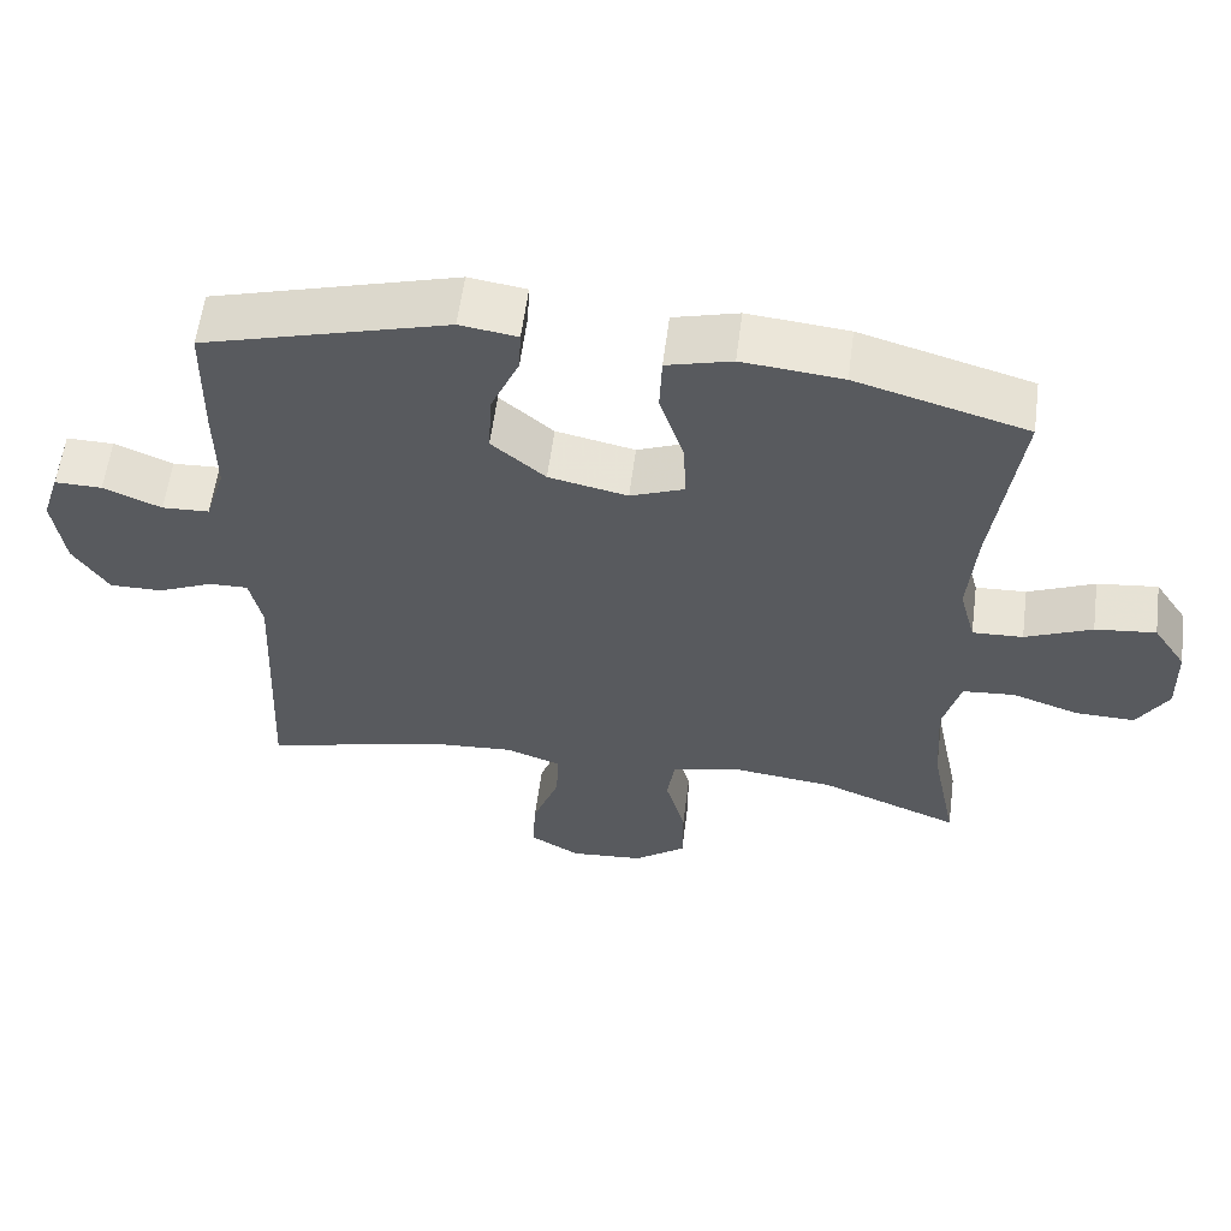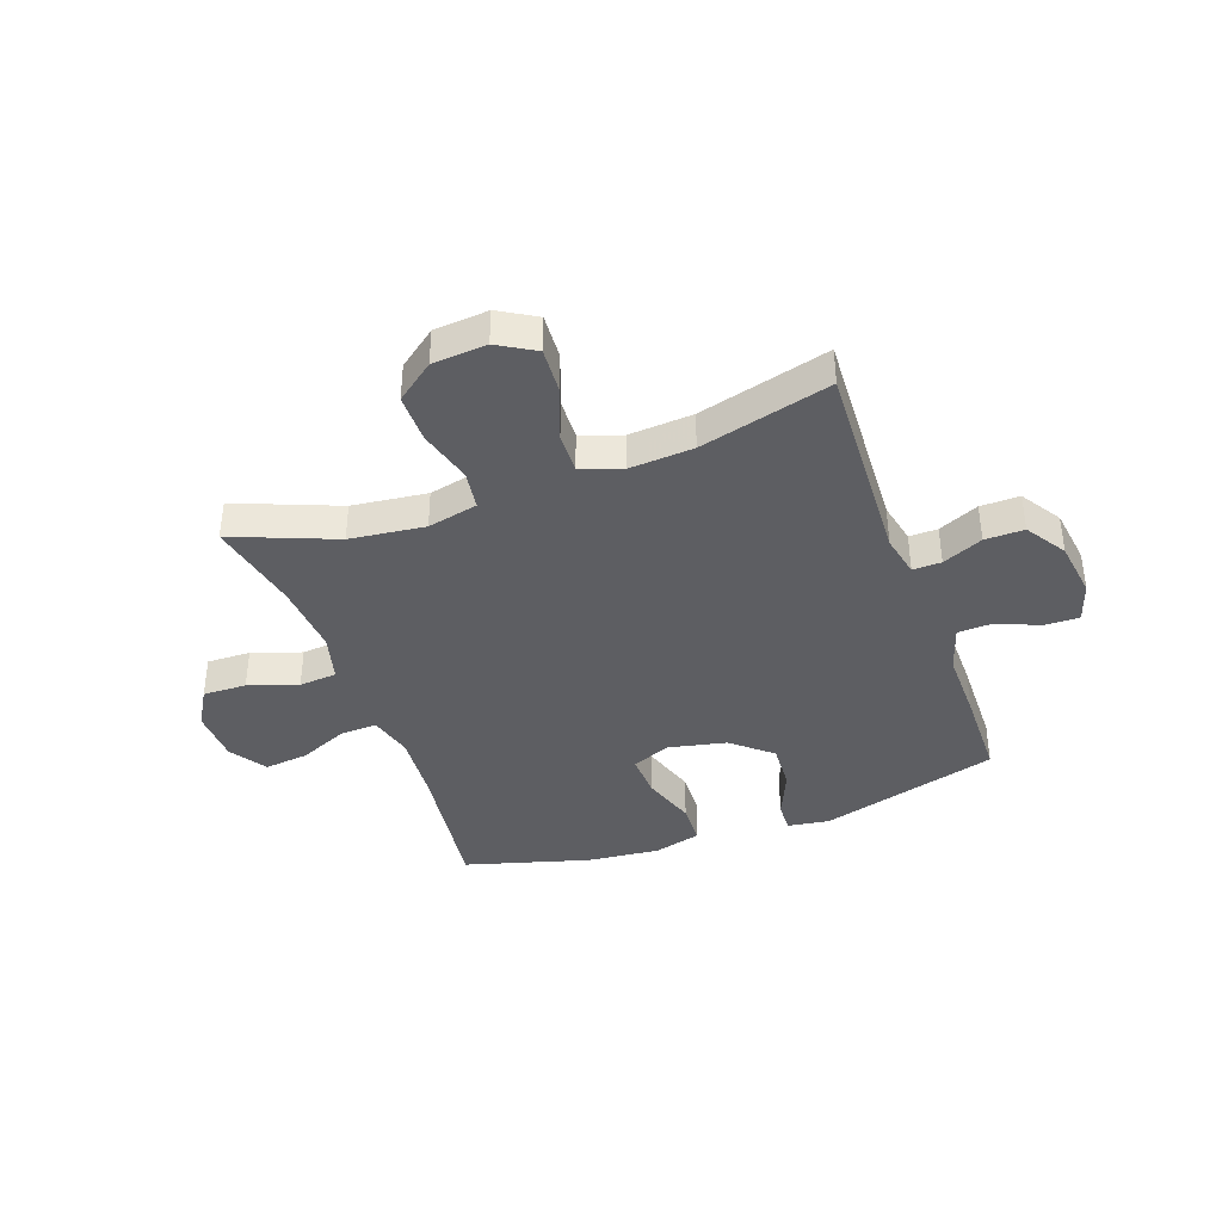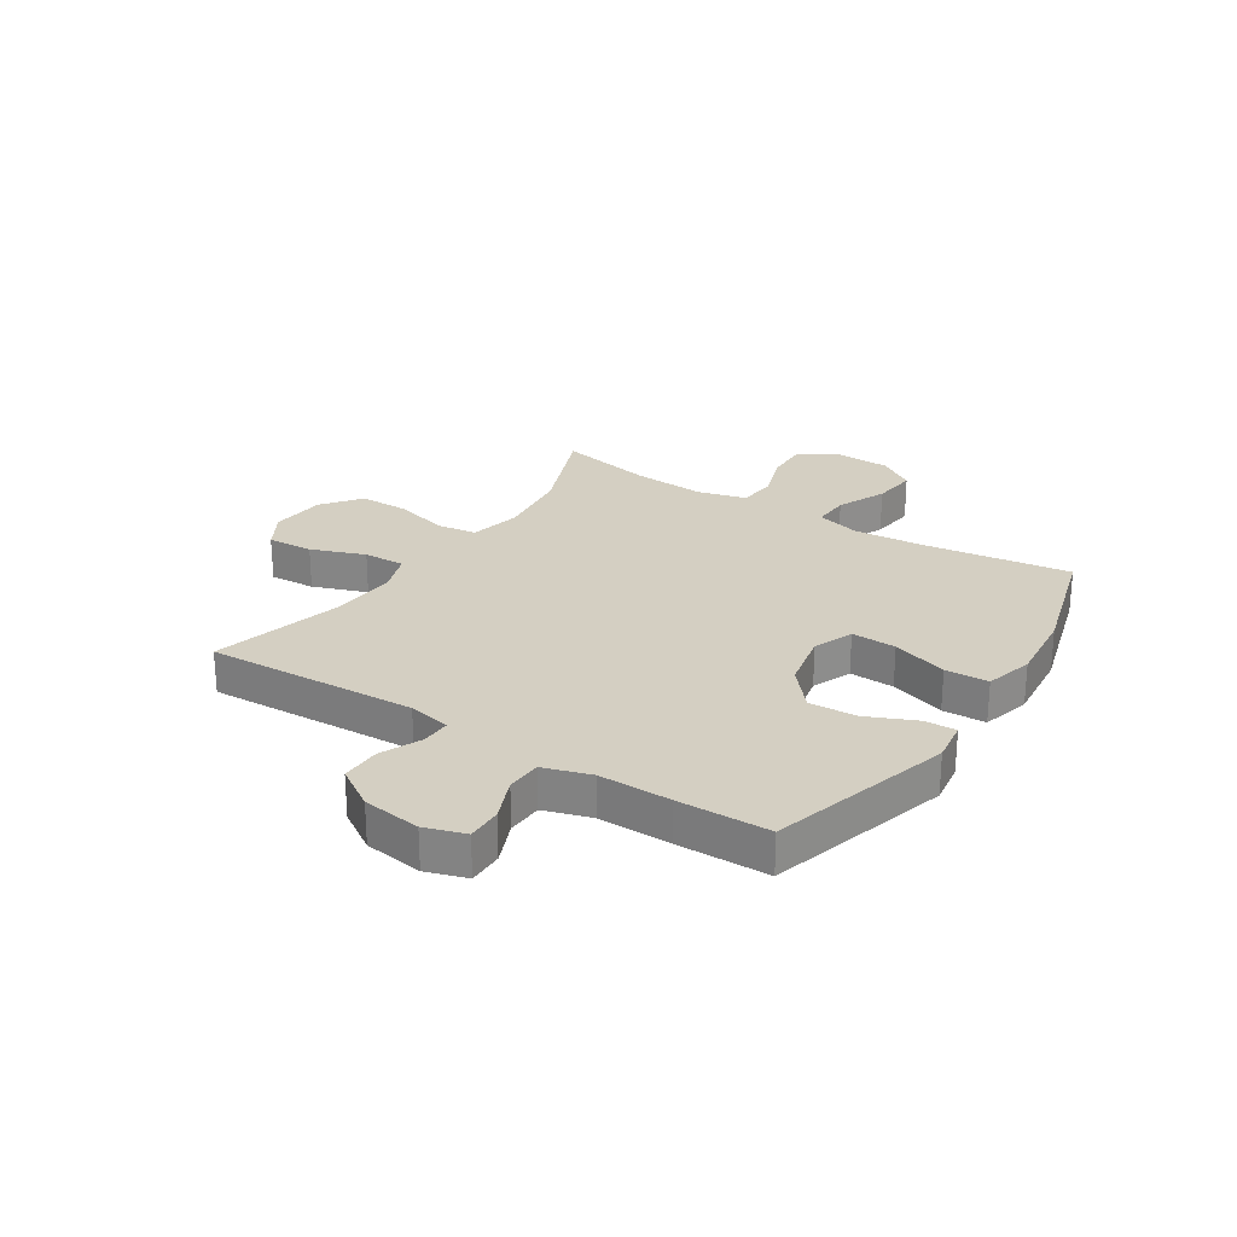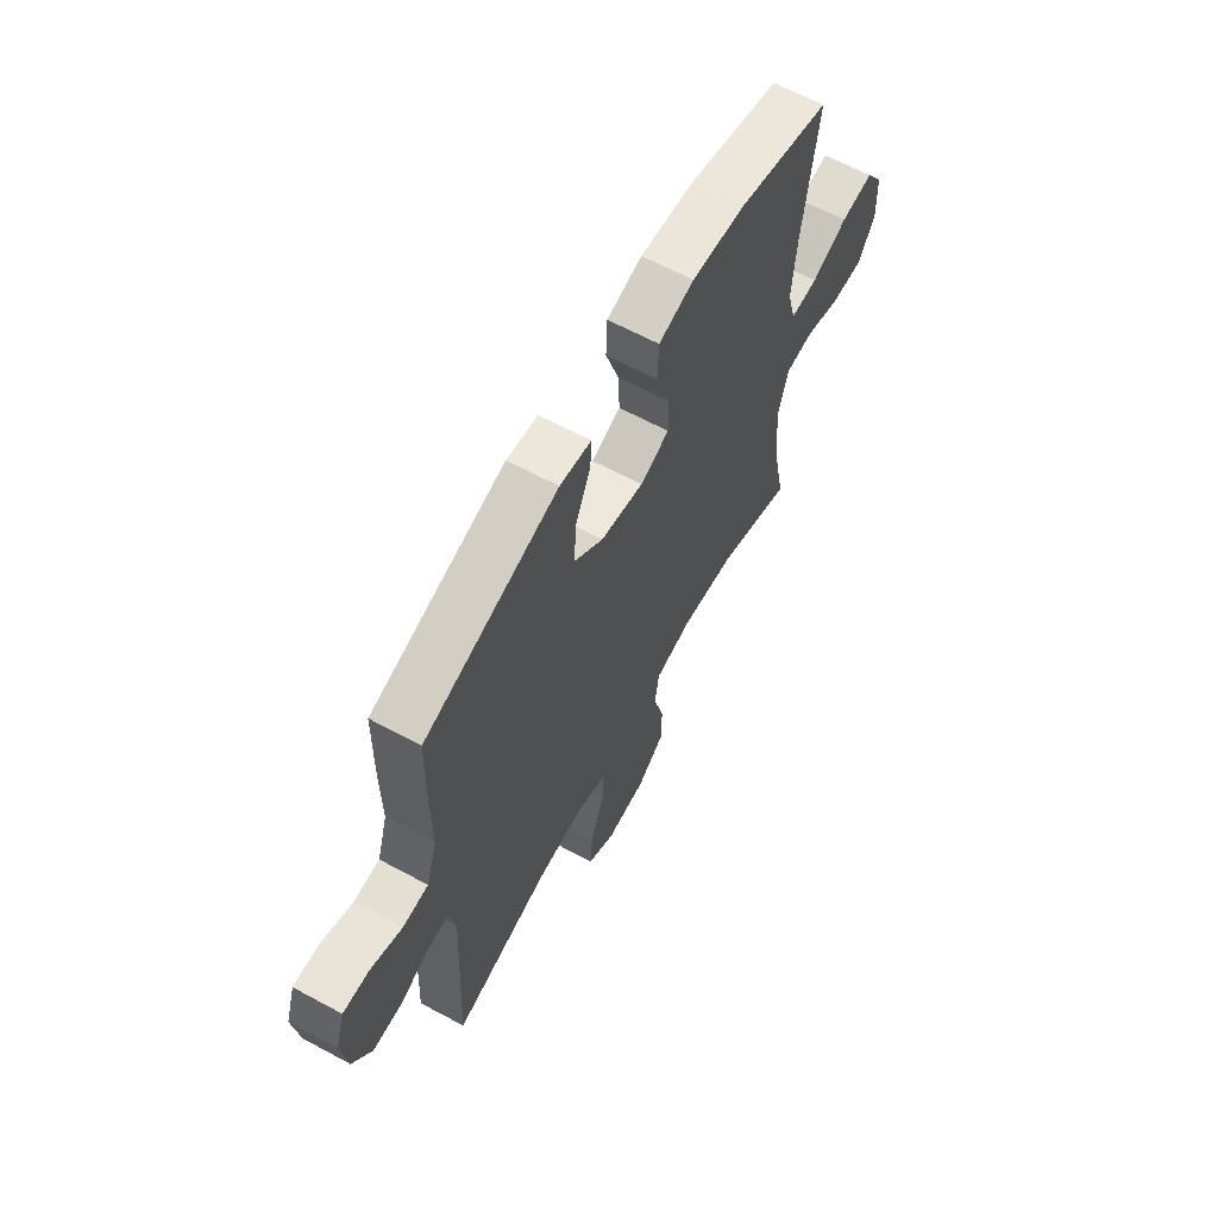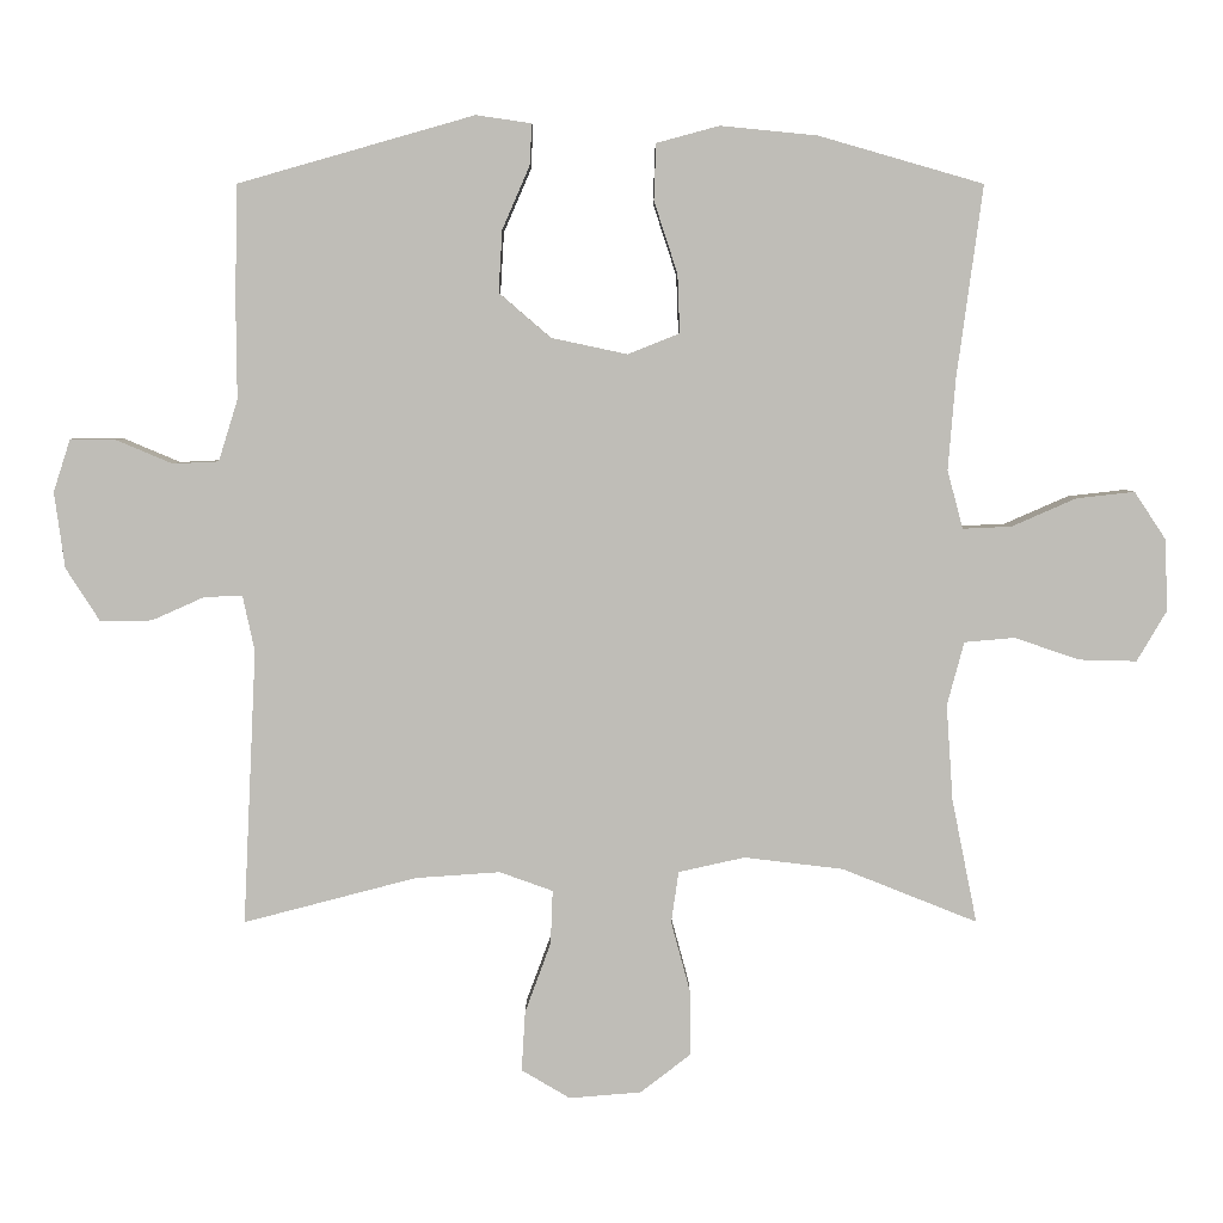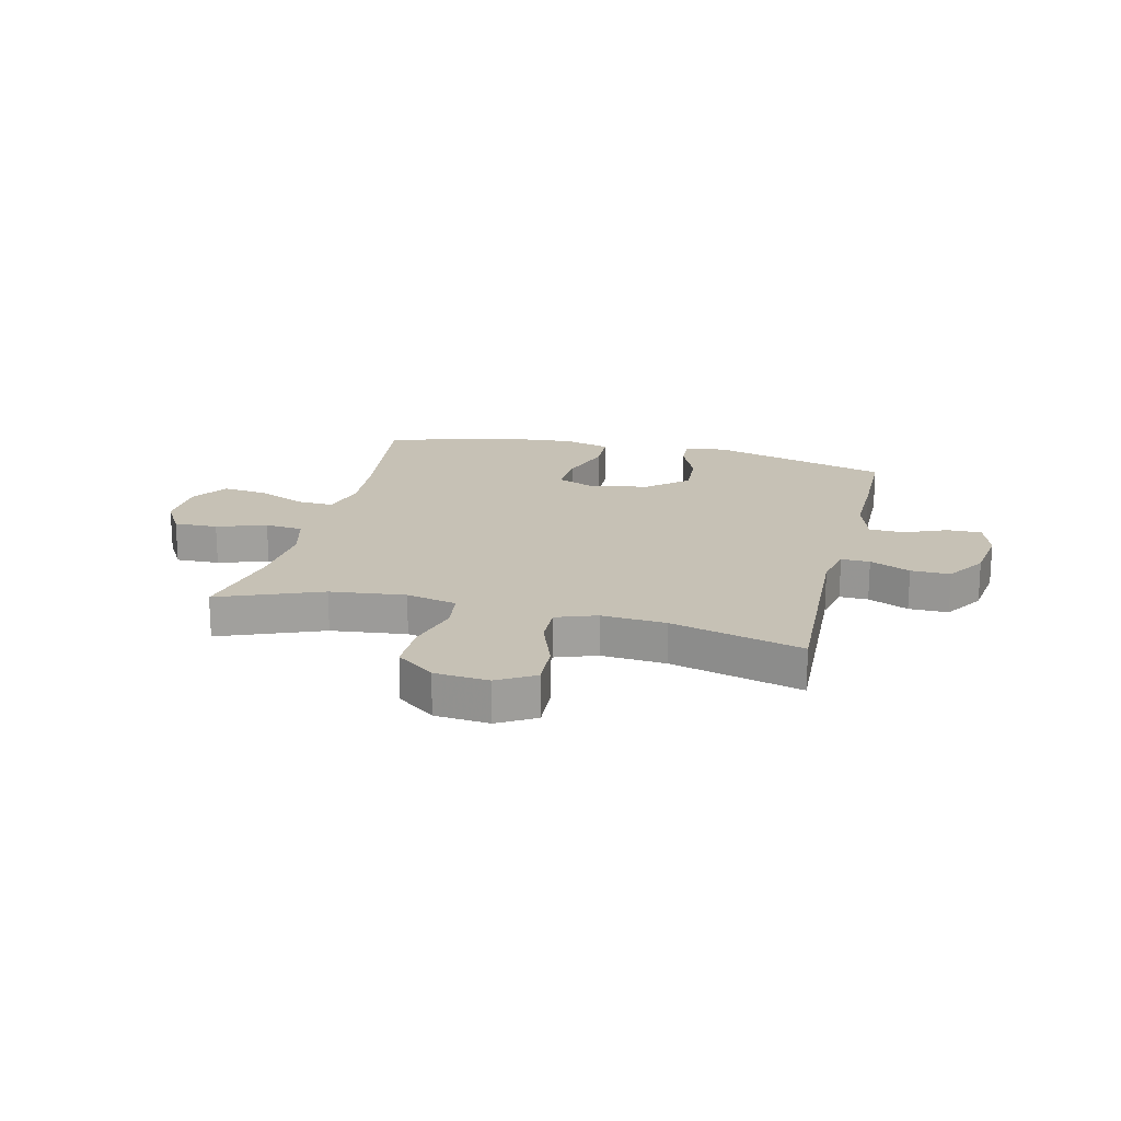
<metadata>
{"format":"obj","ext":"obj","renderer":"f3d","projection":"perspective","resolution":1024,"background":"white","views":[{"elev":58.8,"azim":7.4,"up":"+Z"},{"elev":-39.0,"azim":-160.1,"up":"+Y"},{"elev":25.7,"azim":-57.1,"up":"+Y"},{"elev":63.6,"azim":-61.4,"up":"+Z"},{"elev":4.8,"azim":-0.2,"up":"+Z"},{"elev":18.8,"azim":-166.2,"up":"+Y"}]}
</metadata>
<code>
v 0.5 0.07 0.5
v 0.465 0.07 0.241
v 0.455 0.07 0.117
v 0.476 0.07 0.038
v 0.542 0.07 0.041
v 0.629 0.07 0.079
v 0.708 0.07 0.088
v 0.751 0.07 0.023
v 0.754 0.07 -0.074
v 0.714 0.07 -0.142
v 0.636 0.07 -0.14
v 0.548 0.07 -0.11
v 0.48 0.07 -0.116
v 0.457 0.07 -0.202
v 0.466 0.07 -0.332
v 0.5 0.07 -0.5
v 0.317 0.07 -0.427
v 0.183 0.07 -0.411
v 0.093 0.07 -0.431
v 0.083 0.07 -0.501
v 0.109 0.07 -0.597
v 0.109 0.07 -0.685
v 0.041 0.07 -0.737
v -0.056 0.07 -0.745
v -0.122 0.07 -0.706
v -0.117 0.07 -0.625
v -0.082 0.07 -0.53
v -0.079 0.07 -0.457
v -0.151 0.07 -0.431
v -0.266 0.07 -0.439
v -0.5 0.07 -0.5
v -0.482 0.07 -0.128
v -0.498 0.07 -0.053
v -0.549 0.07 -0.054
v -0.621 0.07 -0.086
v -0.691 0.07 -0.087
v -0.737 0.07 -0.015
v -0.751 0.07 0.088
v -0.728 0.07 0.159
v -0.666 0.07 0.158
v -0.59 0.07 0.126
v -0.528 0.07 0.129
v -0.502 0.07 0.212
v -0.503 0.07 0.339
v -0.5 0.07 0.5
v -0.18 0.07 0.591
v -0.105 0.07 0.58
v -0.108 0.07 0.524
v -0.145 0.07 0.439
v -0.15 0.07 0.355
v -0.08 0.07 0.295
v 0.023 0.07 0.273
v 0.093 0.07 0.301
v 0.09 0.07 0.38
v 0.058 0.07 0.478
v 0.061 0.07 0.554
v 0.146 0.07 0.577
v 0.277 0.07 0.564
v 0.5 0 0.5
v 0.465 0 0.241
v 0.455 0 0.117
v 0.476 0 0.038
v 0.542 0 0.041
v 0.629 0 0.079
v 0.708 0 0.088
v 0.751 0 0.023
v 0.754 0 -0.074
v 0.714 0 -0.142
v 0.636 0 -0.14
v 0.548 0 -0.11
v 0.48 0 -0.116
v 0.457 0 -0.202
v 0.466 0 -0.332
v 0.5 0 -0.5
v 0.317 0 -0.427
v 0.183 0 -0.411
v 0.093 0 -0.431
v 0.083 0 -0.501
v 0.109 0 -0.597
v 0.109 0 -0.685
v 0.041 0 -0.737
v -0.056 0 -0.745
v -0.122 0 -0.706
v -0.117 0 -0.625
v -0.082 0 -0.53
v -0.079 0 -0.457
v -0.151 0 -0.431
v -0.266 0 -0.439
v -0.5 0 -0.5
v -0.482 0 -0.128
v -0.498 0 -0.053
v -0.549 0 -0.054
v -0.621 0 -0.086
v -0.691 0 -0.087
v -0.737 0 -0.015
v -0.751 0 0.088
v -0.728 0 0.159
v -0.666 0 0.158
v -0.59 0 0.126
v -0.528 0 0.129
v -0.502 0 0.212
v -0.503 0 0.339
v -0.5 0 0.5
v -0.18 0 0.591
v -0.105 0 0.58
v -0.108 0 0.524
v -0.145 0 0.439
v -0.15 0 0.355
v -0.08 0 0.295
v 0.023 0 0.273
v 0.093 0 0.301
v 0.09 0 0.38
v 0.058 0 0.478
v 0.061 0 0.554
v 0.146 0 0.577
v 0.277 0 0.564
f 57 58 1 2
f 54 55 56 57
f 53 54 57 2
f 52 53 2 3
f 51 52 3 4
f 46 47 48 49
f 46 49 50
f 43 44 45 46
f 42 43 46 50
f 38 39 40 41
f 38 41 42
f 37 38 42
f 34 35 36 37
f 33 34 37 42
f 32 33 42 50
f 30 31 32 50
f 24 25 26 27
f 24 27 28
f 23 24 28
f 20 21 22 23
f 19 20 23 28
f 18 19 28 29
f 15 16 17
f 14 15 17 18
f 13 14 18 29
f 9 10 11 12
f 9 12 13
f 8 9 13
f 5 6 7 8
f 4 5 8 13
f 51 4 13 29
f 29 30 50 51
f 60 59 116 115
f 115 114 113 112
f 60 115 112 111
f 61 60 111 110
f 62 61 110 109
f 107 106 105 104
f 108 107 104
f 104 103 102 101
f 108 104 101 100
f 99 98 97 96
f 100 99 96
f 100 96 95
f 95 94 93 92
f 100 95 92 91
f 108 100 91 90
f 108 90 89 88
f 85 84 83 82
f 86 85 82
f 86 82 81
f 81 80 79 78
f 86 81 78 77
f 87 86 77 76
f 75 74 73
f 76 75 73 72
f 87 76 72 71
f 70 69 68 67
f 71 70 67
f 71 67 66
f 66 65 64 63
f 71 66 63 62
f 87 71 62 109
f 109 108 88 87
f 1 59 60 2
f 2 60 61 3
f 3 61 62 4
f 4 62 63 5
f 5 63 64 6
f 6 64 65 7
f 7 65 66 8
f 8 66 67 9
f 9 67 68 10
f 10 68 69 11
f 11 69 70 12
f 12 70 71 13
f 13 71 72 14
f 14 72 73 15
f 15 73 74 16
f 16 74 75 17
f 17 75 76 18
f 18 76 77 19
f 19 77 78 20
f 20 78 79 21
f 21 79 80 22
f 22 80 81 23
f 23 81 82 24
f 24 82 83 25
f 25 83 84 26
f 26 84 85 27
f 27 85 86 28
f 28 86 87 29
f 29 87 88 30
f 30 88 89 31
f 31 89 90 32
f 32 90 91 33
f 33 91 92 34
f 34 92 93 35
f 35 93 94 36
f 36 94 95 37
f 37 95 96 38
f 38 96 97 39
f 39 97 98 40
f 40 98 99 41
f 41 99 100 42
f 42 100 101 43
f 43 101 102 44
f 44 102 103 45
f 45 103 104 46
f 46 104 105 47
f 47 105 106 48
f 48 106 107 49
f 49 107 108 50
f 50 108 109 51
f 51 109 110 52
f 52 110 111 53
f 53 111 112 54
f 54 112 113 55
f 55 113 114 56
f 56 114 115 57
f 57 115 116 58
f 58 116 59 1

</code>
